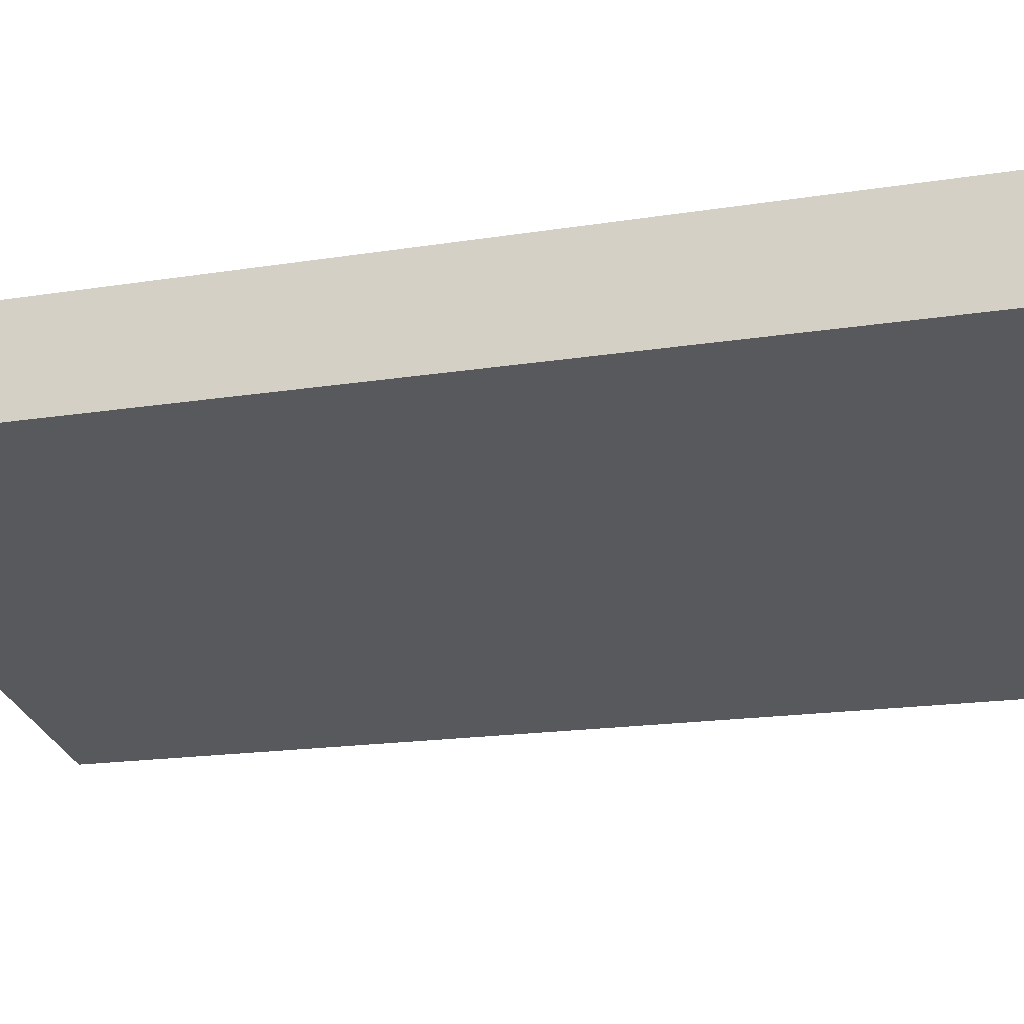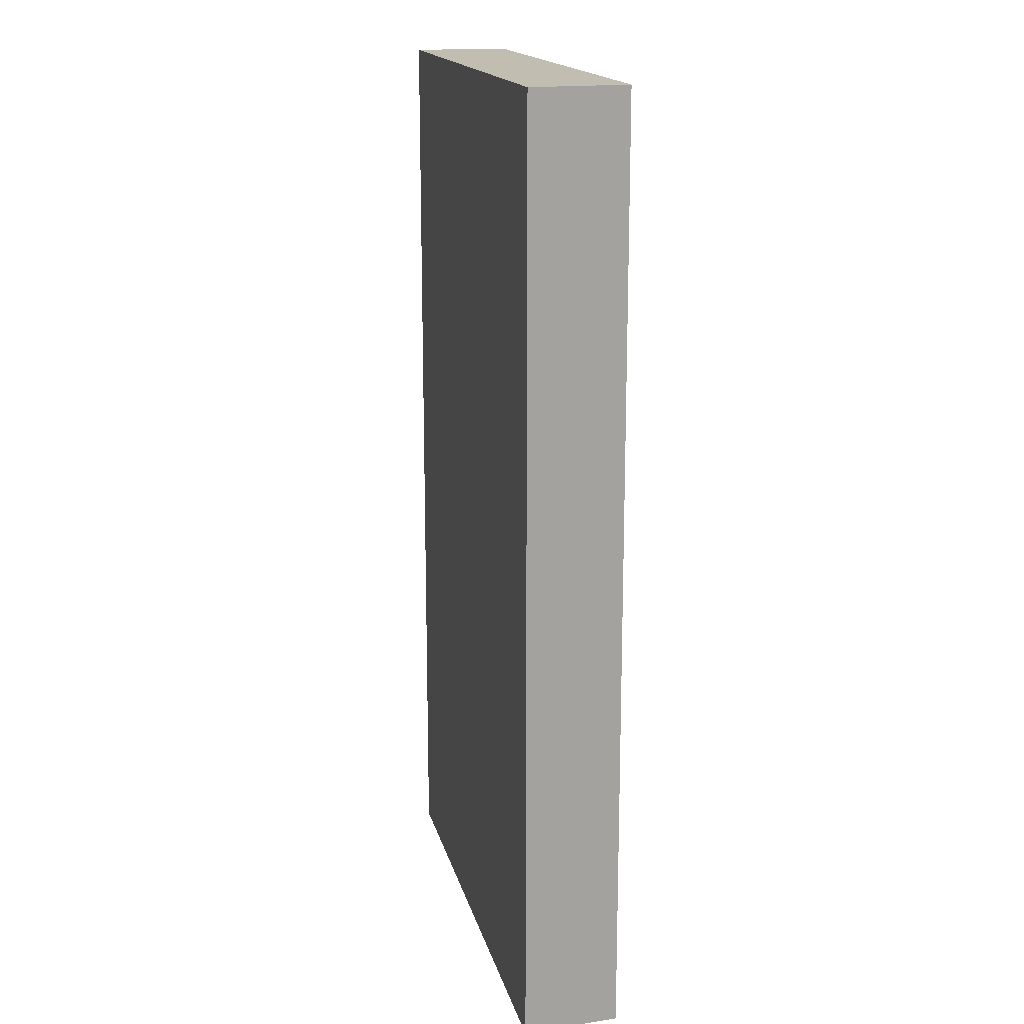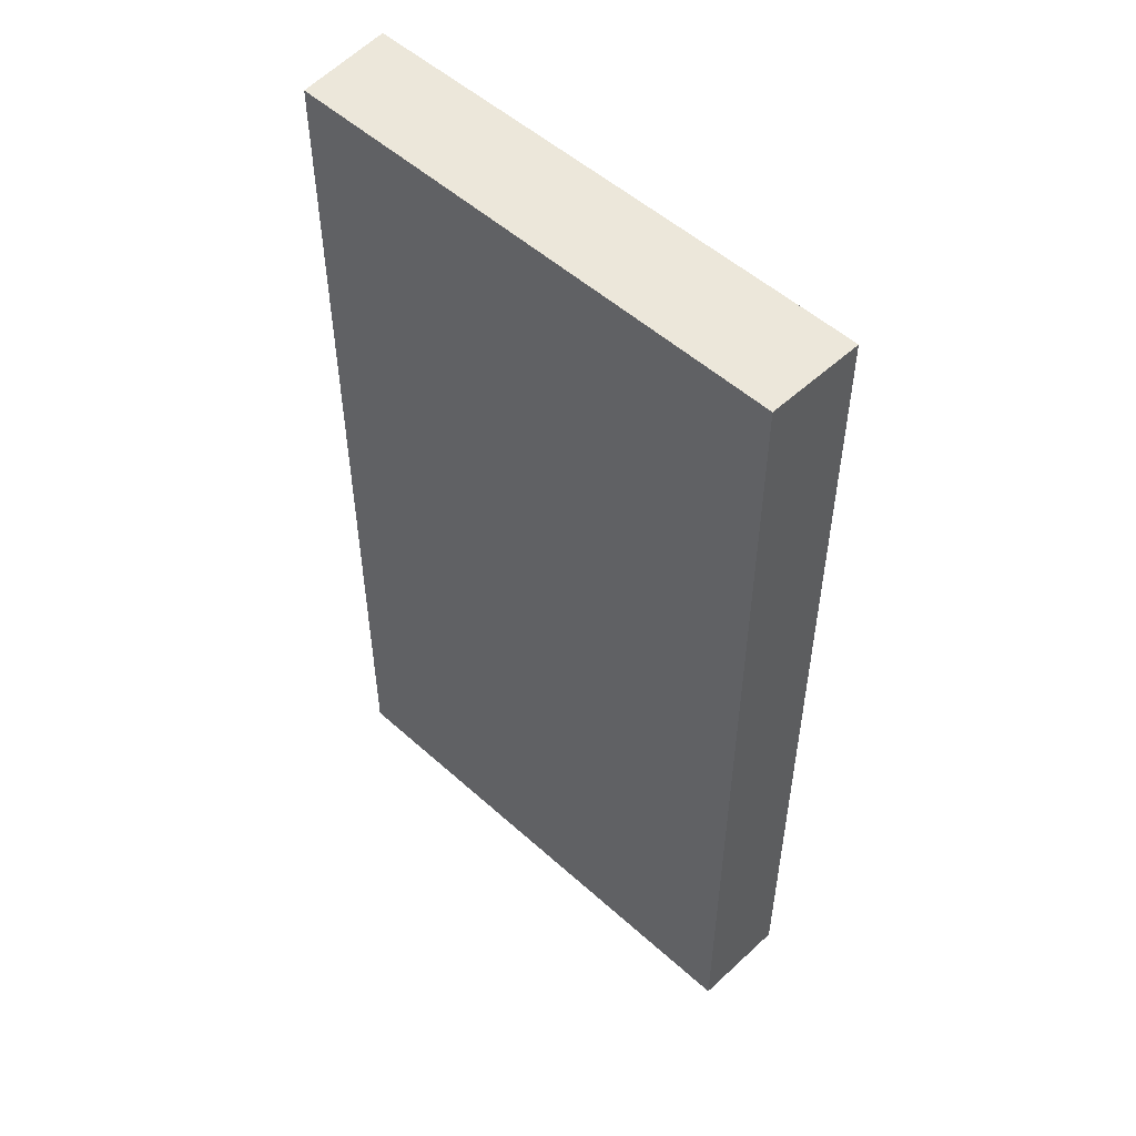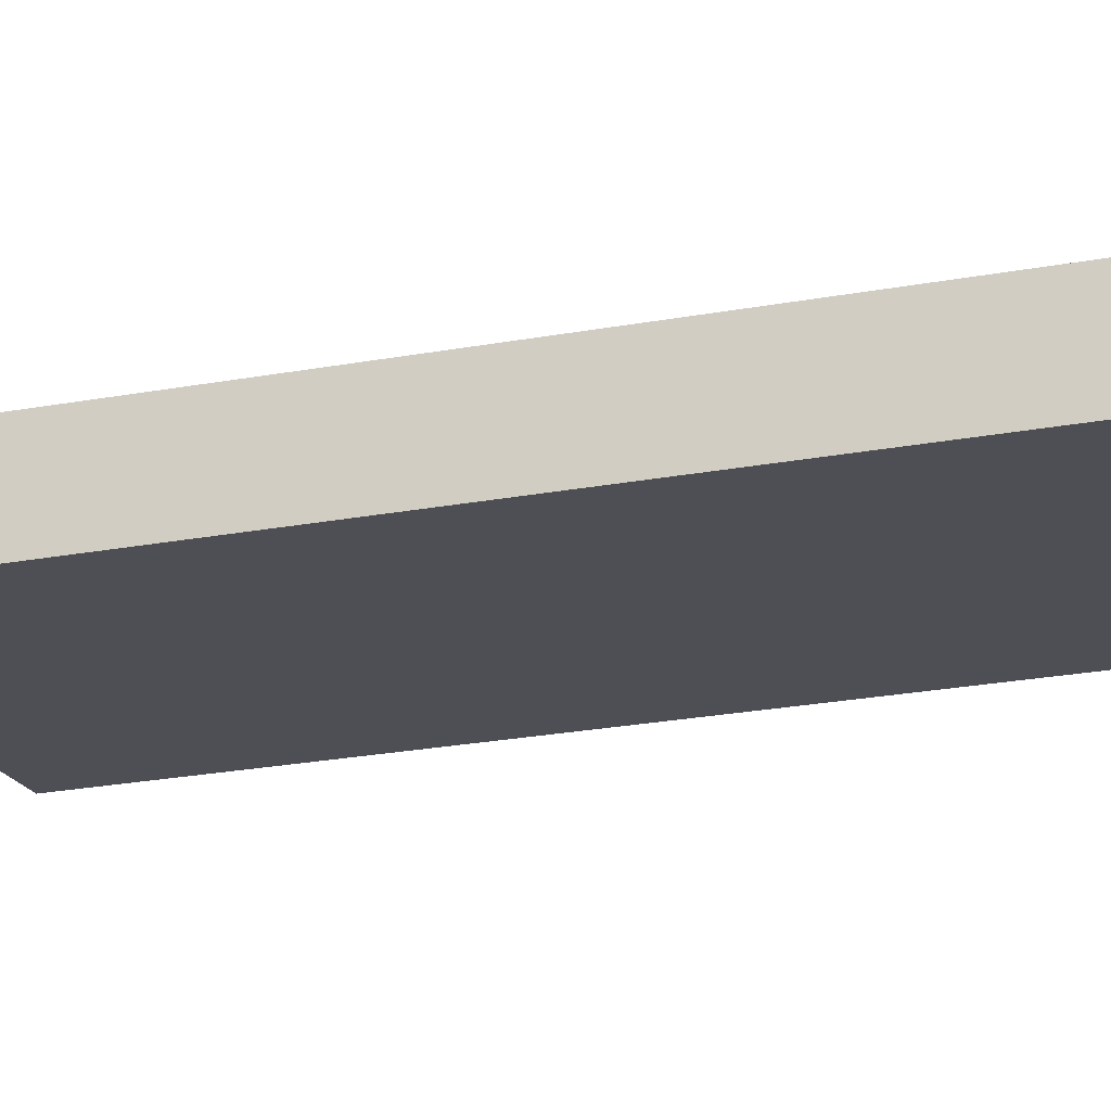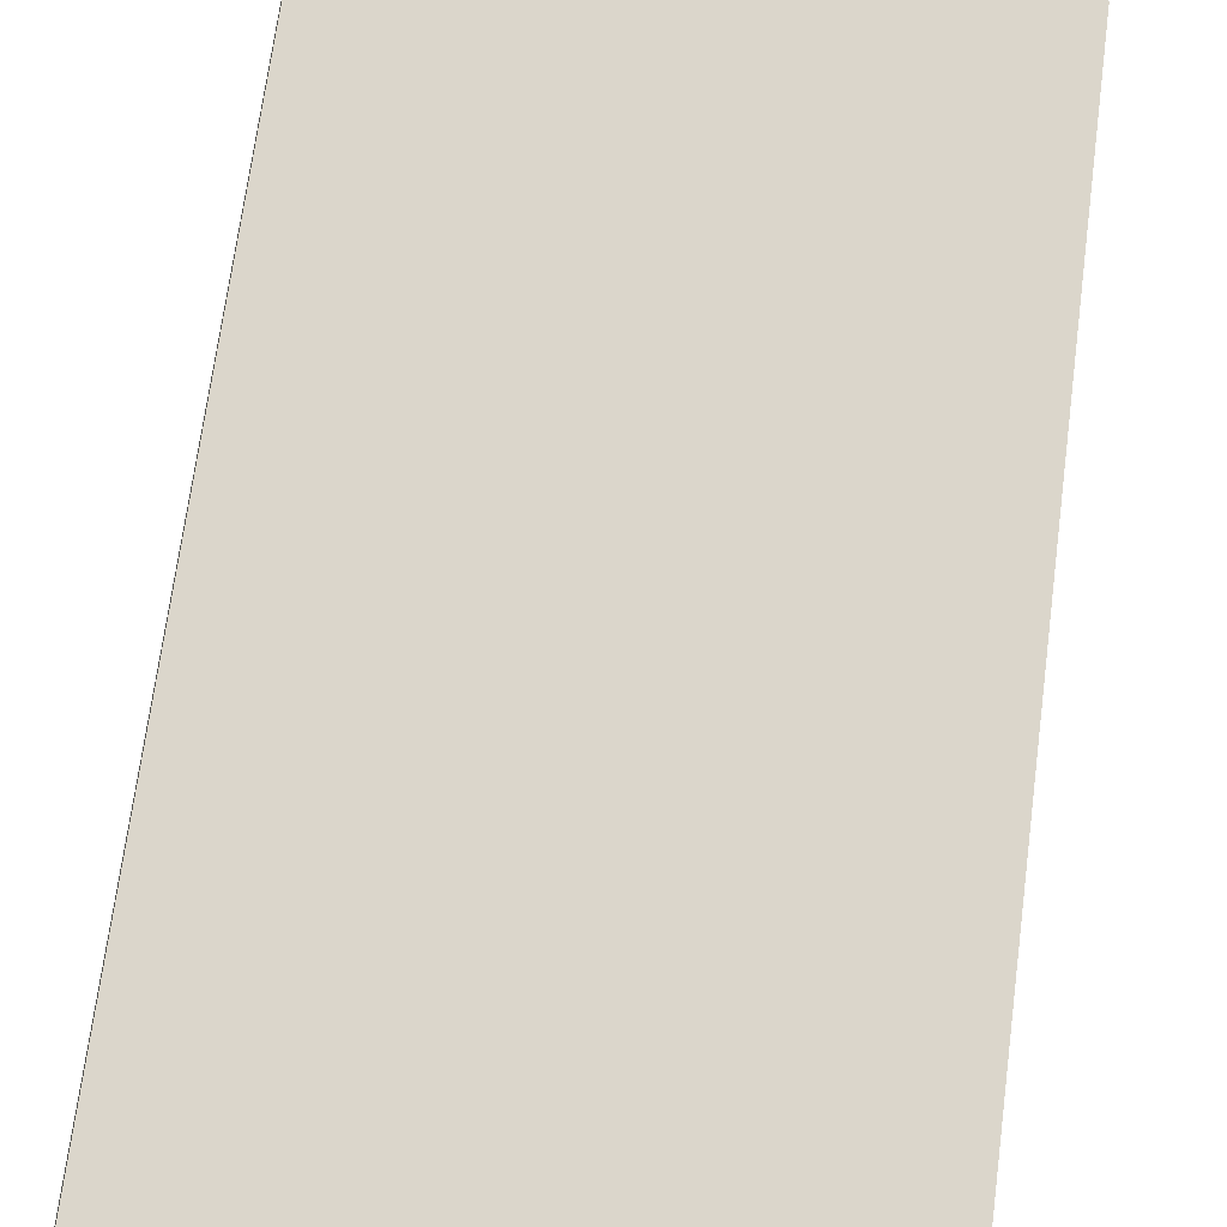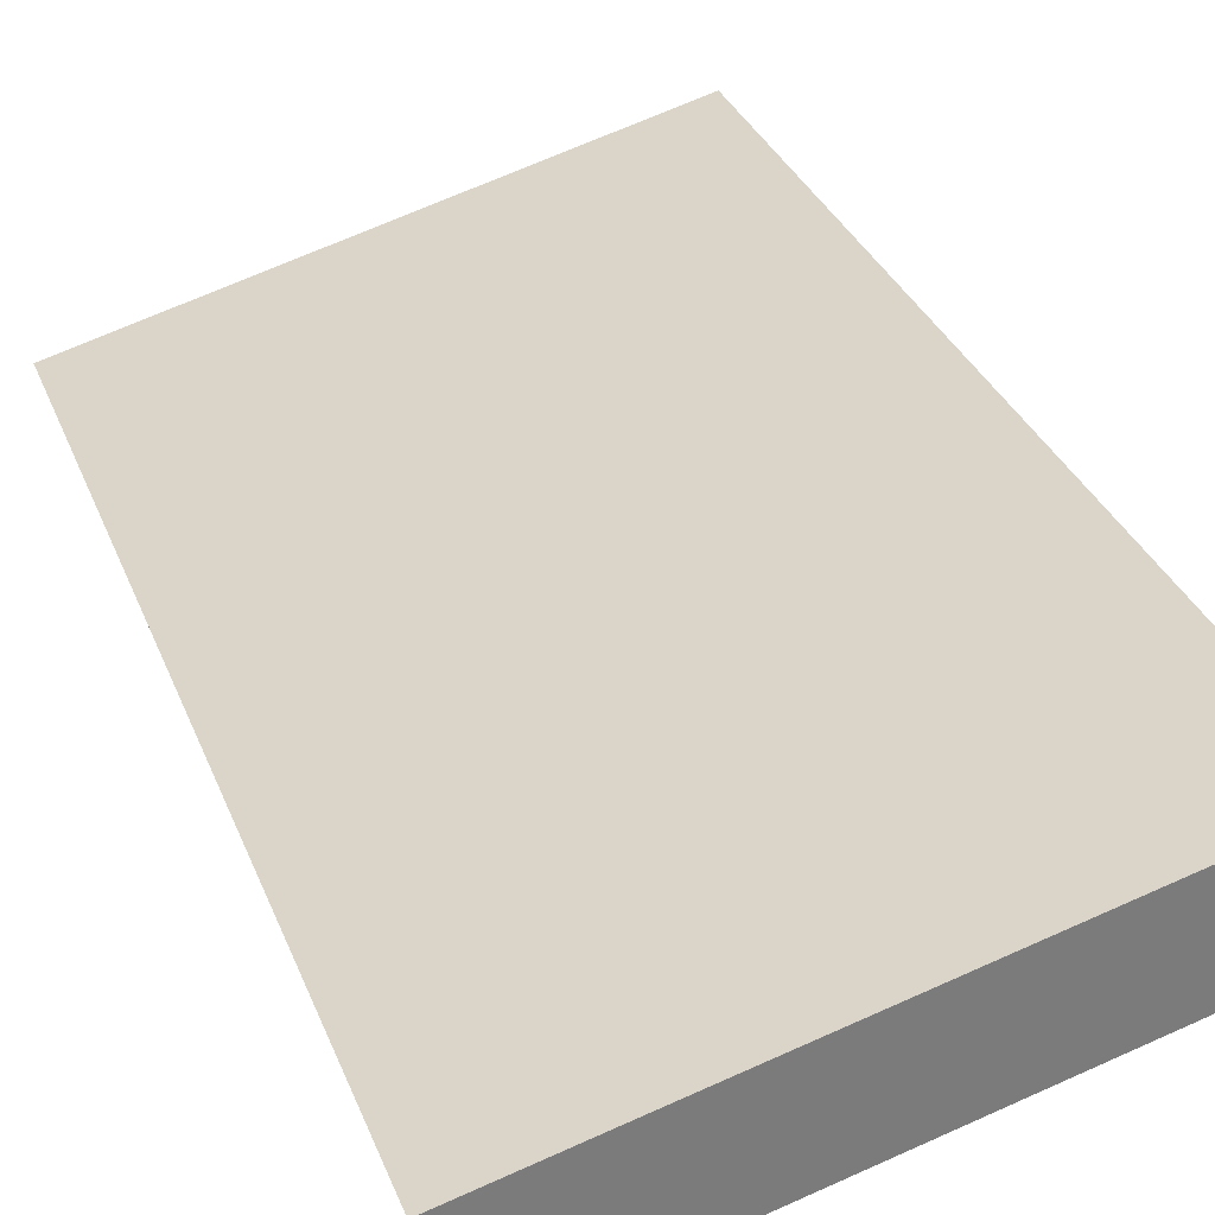
<metadata>
{"format":"obj","ext":"obj","renderer":"f3d","projection":"perspective","resolution":1024,"background":"white","views":[{"elev":-15.6,"azim":109.5,"up":"+Z"},{"elev":16.7,"azim":62.3,"up":"+Y"},{"elev":52.5,"azim":-150.8,"up":"+Y"},{"elev":-33.1,"azim":-77.0,"up":"+Z"},{"elev":70.4,"azim":-172.5,"up":"+Z"},{"elev":31.8,"azim":-19.0,"up":"+Z"}]}
</metadata>
<code>
v  0.229 7.958 -0.793
v  4.325 7.958 1.139
v  4.475 7.958 0.33
v  0 7.958 4.873e-16
v  0.229 4.856e-17 -0.793
v  0 0 0
v  4.325 -6.974e-17 1.139
v  4.475 -2.021e-17 0.33
g defaultobject
f 1 2 3
f 2 1 4
f 5 4 1
f 4 5 6
f 6 2 4
f 2 6 7
f 7 3 2
f 3 7 8
f 8 1 3
f 1 8 5
f 5 7 6
f 7 5 8

</code>
